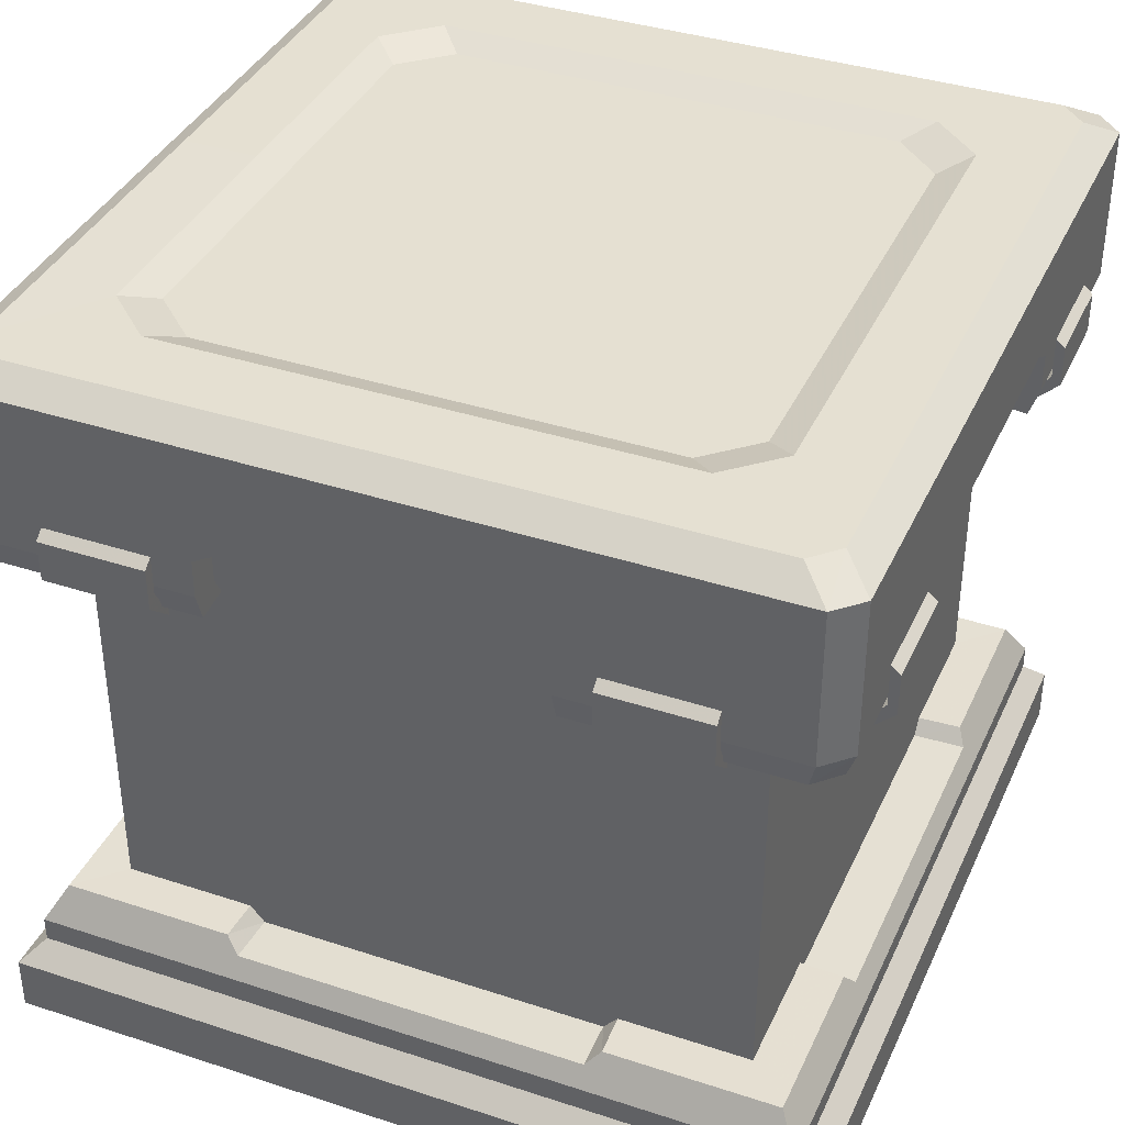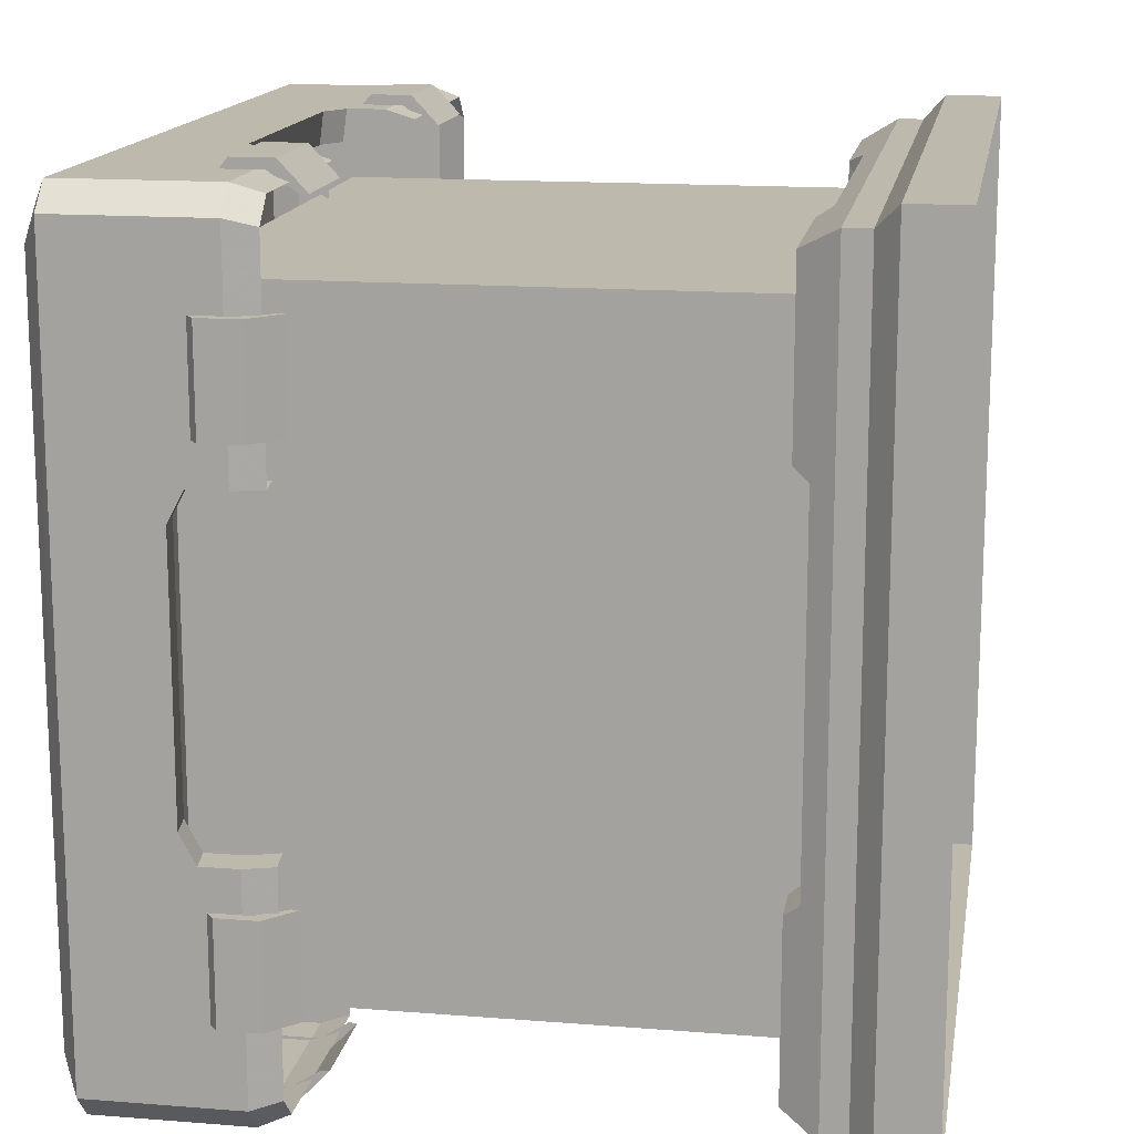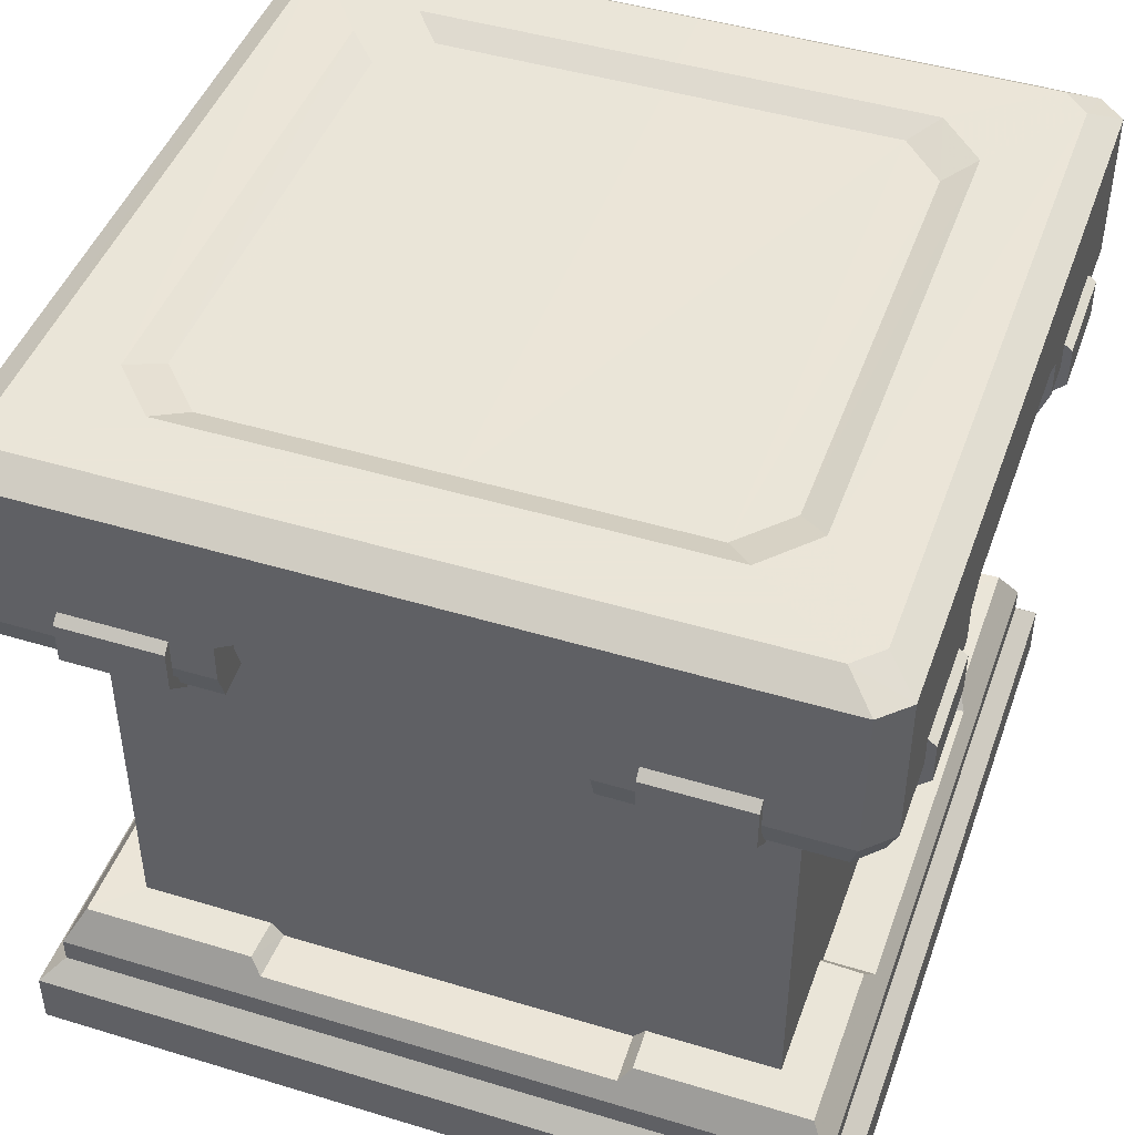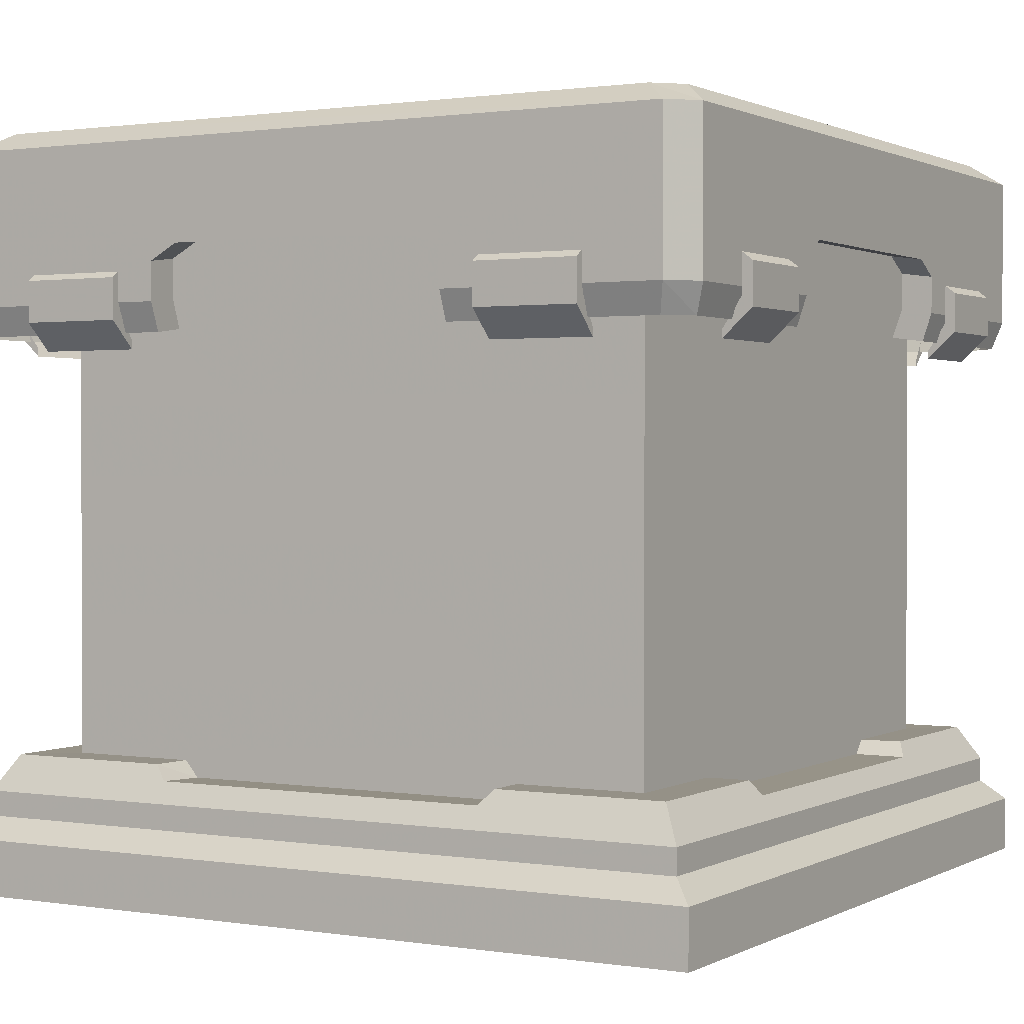
<metadata>
{"format":"obj","ext":"obj","renderer":"f3d","projection":"perspective","resolution":1024,"background":"white","views":[{"elev":37.8,"azim":22.7,"up":"+Y"},{"elev":15.1,"azim":-80.4,"up":"+Z"},{"elev":45.5,"azim":109.3,"up":"+Y"},{"elev":1.1,"azim":-150.1,"up":"+Y"}]}
</metadata>
<code>
g io_pickupcube_001
v -0.7502 0.2317 0.7513
v -0.7502 1.545 0.7513
v 0.7504 1.545 0.7514
v 0.7504 0.2317 0.7513
v 0.7504 0.2317 -0.0004557
v 0.7504 1.545 -0.000511
v 0.7504 1.545 -0.7501
v 0.7504 0.2317 -0.7501
v -0.7502 0.2317 -0.7501
v -0.7502 1.545 -0.7501
v -0.9499 0.1314 0.9522
v -0.9499 2.069e-07 0.9522
v -0.9499 4.58e-07 -0.0004557
v -0.9499 0.1314 -0.0004565
v -0.9499 7.08e-07 -0.9481
v -0.9499 0.1314 -0.9481
v -0.8994 0.1811 0.8994
v -0.8994 0.1811 -0.8994
v -0.8994 0.1811 -0.0004557
v -0.8994 0.2403 -0.0004556
v -0.8994 0.2403 0.8994
v -0.8994 0.2403 -0.8994
v -0.8717 0.2889 0.4189
v -0.8518 0.3238 0.8518
v -0.8717 0.2889 -0.4189
v -0.8518 0.3238 -0.8518
v -0.8518 0.3238 0.4474
v -0.7499 0.3232 0.7513
v -0.7499 0.3232 0.4431
v -0.7498 0.29 0.4149
v -0.8717 0.2889 -0.0004556
v -0.7498 0.29 -0.0004556
v -0.7498 0.29 -0.4149
v -0.8518 0.3238 -0.4474
v -0.7499 0.3232 -0.7501
v -0.7499 0.3232 -0.4431
v 0.9481 0.1314 0.9523
v 0.9481 2.068e-07 0.9523
v -0.9499 2.069e-07 0.9522
v -0.9499 0.1314 0.9522
v 0.8994 0.1811 0.8994
v -0.8994 0.1811 0.8994
v 0.8994 0.2403 0.8994
v -0.8994 0.2403 0.8994
v 0.4135 0.2889 0.8717
v 0.8518 0.3238 0.8518
v -0.4148 0.2889 0.8717
v -0.8518 0.3238 0.8518
v -0.4483 0.3238 0.8518
v -0.7499 0.3232 0.7513
v -0.444 0.3232 0.7513
v -0.4109 0.2846 0.7513
v 0.4095 0.2846 0.7513
v 0.447 0.3238 0.8518
v 0.7504 0.3232 0.7513
v 0.4427 0.3232 0.7513
v -0.7502 0.2317 0.7513
v -0.7502 1.545 -0.0004554
v -0.7502 1.545 0.7513
v -0.7502 0.2317 -0.0004557
v -0.7502 0.2317 -0.7501
v -0.7502 1.545 -0.7501
v 0.9481 0.1314 0.9523
v 0.9481 4.58e-07 -0.0004557
v 0.9481 2.068e-07 0.9523
v 0.9481 0.1314 -0.0004557
v 0.8994 0.1811 0.8994
v 0.9481 0.1314 -0.9481
v 0.9481 7.08e-07 -0.9481
v 0.8994 0.1811 -0.8994
v 0.8994 0.1811 -0.0004557
v 0.8994 0.2403 0.8994
v 0.8994 0.2403 -0.8994
v 0.8994 0.2403 -0.0004556
v 0.8717 0.2889 0.4189
v 0.8518 0.3238 0.8518
v 0.8717 0.2889 -0.4189
v 0.8518 0.3238 -0.8518
v 0.8518 0.3238 0.4474
v 0.7504 0.3232 0.7513
v 0.7504 0.3232 0.4431
v 0.7504 0.29 0.4149
v 0.8717 0.2889 -0.0004556
v 0.7504 0.29 -0.0004556
v 0.7504 0.29 -0.4149
v 0.8518 0.3238 -0.4474
v 0.7504 0.3232 -0.7501
v 0.7504 0.3232 -0.4431
v 0.9481 0.1314 -0.9481
v -0.9499 7.08e-07 -0.9481
v 0.9481 7.08e-07 -0.9481
v -0.9499 0.1314 -0.9481
v 0.8994 0.1811 -0.8994
v -0.8994 0.1811 -0.8994
v 0.8994 0.2403 -0.8994
v -0.8994 0.2403 -0.8994
v 0.4135 0.2889 -0.8717
v 0.8518 0.3238 -0.8518
v -0.4148 0.2889 -0.8717
v -0.8518 0.3238 -0.8518
v -0.4483 0.3238 -0.8518
v -0.7499 0.3232 -0.7501
v -0.444 0.3232 -0.7501
v -0.4109 0.2846 -0.7501
v 0.4095 0.2846 -0.7501
v 0.447 0.3238 -0.8518
v 0.7504 0.3232 -0.7501
v 0.4427 0.3232 -0.7501
v -0.8971 1.377 0.9563
v -0.879 1.309 0.9341
v -0.9332 1.309 0.8791
v -0.9556 1.377 0.8971
v -0.8971 1.736 0.9563
v -0.9556 1.736 0.8971
v -0.9556 1.377 0.38
v -0.9332 1.309 0.38
v -0.9556 1.465 0.38
v -0.8795 1.387 0.38
v -0.8556 1.32 0.38
v -0.8795 1.476 0.38
v -0.8795 1.513 0.3106
v -0.9556 1.503 0.3106
v -0.8797 1.513 -0.0004554
v -0.9556 1.736 -0.0004553
v -0.9556 1.502 -0.0004554
v -0.8795 1.513 -0.3106
v -0.9556 1.503 -0.3106
v -0.8795 1.476 -0.38
v -0.9556 1.736 -0.8971
v -0.9556 1.465 -0.38
v -0.8795 1.387 -0.38
v -0.9556 1.377 -0.8971
v -0.8971 1.736 -0.9601
v -0.8971 1.377 -0.9601
v -0.9556 1.377 -0.38
v -0.8556 1.32 -0.38
v -0.9332 1.309 -0.38
v -0.9332 1.309 -0.8791
v -0.879 1.309 -0.9342
v 0.9114 1.271 0.7143
v 0.9114 1.29 0.7143
v 0.9586 1.352 0.7143
v 0.9801 1.335 0.7143
v 0.9586 1.449 0.7143
v 0.9801 1.335 0.4761
v 0.9114 1.271 0.4761
v 0.9801 1.43 0.7143
v 0.9586 1.449 0.4761
v 0.9801 1.43 0.4761
v 0.9586 1.352 0.4761
v 0.9114 1.29 0.4761
v -0.9114 1.271 0.7143
v -0.9555 1.357 0.7143
v -0.9114 1.29 0.7143
v -0.9801 1.335 0.7143
v -0.9556 1.449 0.7143
v -0.9801 1.335 0.4761
v -0.9114 1.271 0.4761
v -0.9801 1.43 0.7143
v -0.9556 1.449 0.4761
v -0.9801 1.43 0.4761
v -0.9555 1.357 0.4761
v -0.9114 1.29 0.4761
v -0.7141 1.271 0.9117
v -0.7141 1.29 0.9117
v -0.7143 1.355 0.9563
v -0.7144 1.335 0.9798
v -0.7143 1.449 0.9563
v -0.4695 1.335 0.9798
v -0.4693 1.271 0.9117
v -0.7144 1.43 0.9798
v -0.4694 1.449 0.9563
v -0.4695 1.43 0.9798
v -0.4694 1.355 0.9563
v -0.4693 1.29 0.9117
v 0.9114 1.271 -0.7143
v 0.9586 1.352 -0.7143
v 0.9114 1.29 -0.7143
v 0.9801 1.335 -0.7143
v 0.9586 1.449 -0.7143
v 0.9801 1.335 -0.4761
v 0.9114 1.271 -0.4761
v 0.9801 1.43 -0.7143
v 0.9586 1.449 -0.4761
v 0.9801 1.43 -0.4761
v 0.9586 1.352 -0.4761
v 0.9114 1.29 -0.4761
v -0.9114 1.271 -0.7143
v -0.9114 1.29 -0.7143
v -0.9555 1.357 -0.7143
v -0.9801 1.335 -0.7143
v -0.9556 1.449 -0.7143
v -0.9801 1.335 -0.4761
v -0.9114 1.271 -0.4761
v -0.9801 1.43 -0.7143
v -0.9556 1.449 -0.4761
v -0.9801 1.43 -0.4761
v -0.9555 1.357 -0.4761
v -0.9114 1.29 -0.4761
v -0.7142 1.271 -0.9117
v -0.7143 1.355 -0.9535
v -0.7142 1.29 -0.9117
v -0.7143 1.335 -0.9798
v -0.7143 1.449 -0.9536
v -0.4694 1.335 -0.9798
v -0.4694 1.271 -0.9117
v -0.7143 1.43 -0.9798
v -0.4694 1.449 -0.9536
v -0.4694 1.43 -0.9798
v -0.4694 1.355 -0.9535
v -0.4694 1.29 -0.9117
v 0.9347 1.307 -0.3801
v 0.8564 1.317 -0.3801
v 0.8802 1.385 -0.3801
v 0.9586 1.375 -0.3801
v 0.9344 1.307 -0.8802
v 0.8802 1.475 -0.3801
v 0.9586 1.375 -0.8982
v 0.8801 1.307 -0.9342
v 0.9586 1.464 -0.3801
v 0.8802 1.512 -0.3113
v 0.9586 1.737 -0.8982
v 0.9586 1.502 -0.3113
v 0.8802 1.512 -0.0004554
v 0.8982 1.375 -0.9601
v 0.9585 1.737 -0.0004553
v 0.8982 1.737 -0.9601
v 0.9586 1.502 -0.0004554
v 0.8802 1.512 0.3113
v 0.9586 1.502 0.3113
v 0.8802 1.475 0.3801
v 0.9586 1.737 0.8982
v 0.9586 1.464 0.3801
v 0.8802 1.385 0.3801
v 0.3775 1.375 -0.9601
v 0.3774 1.307 -0.9343
v 0.3775 1.317 -0.8565
v 0.3775 1.385 -0.8803
v 0.3775 1.465 -0.9601
v 0.3775 1.475 -0.8803
v 0.3094 1.502 -0.9601
v 0.3094 1.513 -0.8802
v -0.3079 1.503 -0.9601
v -0.3078 1.513 -0.8799
v -0.8971 1.736 -0.9601
v -0.3773 1.465 -0.9601
v -0.3772 1.475 -0.8799
v -0.3773 1.377 -0.9601
v -0.8971 1.377 -0.9601
v -0.879 1.309 -0.9342
v -0.3772 1.387 -0.8799
v -0.3773 1.309 -0.9343
v -0.3772 1.32 -0.8561
v 0.3775 1.307 0.9349
v 0.3775 1.317 0.857
v 0.3775 1.361 0.8807
v 0.3775 1.375 0.9563
v 0.3775 1.475 0.8807
v 0.8801 1.307 0.9348
v 0.3775 1.465 0.9563
v 0.3094 1.513 0.8807
v 0.8982 1.375 0.9572
v 0.3094 1.502 0.9563
v -0.3078 1.513 0.8804
v 0.8982 1.737 0.9572
v -0.3079 1.503 0.9563
v -0.3772 1.475 0.8803
v -0.8971 1.736 0.9563
v 0.9586 1.375 0.8982
v 0.9344 1.307 0.8802
v -0.3773 1.465 0.9563
v -0.3772 1.363 0.8803
v -0.8971 1.377 0.9563
v 0.9586 1.375 0.3801
v 0.9347 1.307 0.3801
v 0.8564 1.317 0.3801
v -0.3773 1.377 0.9563
v -0.3772 1.32 0.8566
v -0.879 1.309 0.9341
v -0.3773 1.309 0.9342
v 0.4694 1.335 -0.9798
v 0.4694 1.355 -0.9536
v 0.4694 1.29 -0.9117
v 0.4694 1.271 -0.9117
v 0.4694 1.43 -0.9798
v 0.4694 1.449 -0.9536
v 0.7143 1.449 -0.9536
v 0.7143 1.335 -0.9798
v 0.7143 1.271 -0.9117
v 0.7143 1.29 -0.9117
v 0.7143 1.355 -0.9536
v 0.7143 1.43 -0.9798
v 0.8879 1.783 -0.8288
v 0.9586 1.737 -0.8982
v 0.9585 1.737 -0.0004553
v 0.8982 1.737 -0.9601
v 0.8288 1.783 -0.8879
v -0.8971 1.736 -0.9601
v -0.8294 1.782 -0.8884
v -0.9556 1.736 -0.8971
v -0.8884 1.782 -0.8294
v -0.9556 1.736 -0.0004553
v -0.8882 1.782 -0.0004553
v -0.9108 1.767 -0.0004553
v -0.9556 1.736 0.8971
v 0.8879 1.783 -0.0004553
v 0.712 1.783 -0.6005
v 0.593 1.783 -0.7105
v -0.5936 1.782 -0.7107
v -0.7124 1.782 -0.6011
v 0.8879 1.783 0.8288
v 0.9586 1.737 0.8982
v 0.8982 1.737 0.9572
v 0.8288 1.783 0.8879
v -0.8971 1.736 0.9563
v 0.712 1.783 0.6005
v 0.712 1.783 -0.0004553
v 0.6429 1.755 -0.5365
v 0.5298 1.755 -0.6423
v -0.5319 1.753 -0.6424
v -0.8294 1.782 0.8884
v 0.593 1.783 0.7103
v 0.6429 1.755 0.5375
v -0.6448 1.753 -0.5386
v 0.6429 1.755 -0.0004553
v -0.8884 1.782 0.8294
v -0.5936 1.782 0.7109
v -0.7124 1.782 -0.0004553
v -0.7124 1.782 0.6011
v -0.6447 1.754 -0.0004553
v -0.6448 1.753 0.5376
v -0.5319 1.753 0.6425
v 0.5298 1.755 0.6422
v 0.4694 1.335 0.9798
v 0.4695 1.271 0.9117
v 0.4695 1.29 0.9117
v 0.4694 1.355 0.9563
v 0.7142 1.335 0.9798
v 0.7144 1.271 0.9117
v 0.7144 1.29 0.9117
v 0.7142 1.355 0.9563
v 0.4694 1.43 0.9798
v 0.4694 1.449 0.9563
v 0.7142 1.449 0.9563
v 0.7142 1.43 0.9798
g io_pickupcube_001_0
f 3 2 1
f 4 3 1
f 3 4 5
f 6 3 5
f 6 5 7
f 5 8 7
f 7 8 9
f 10 7 9
f 13 12 11
f 14 13 11
f 15 13 14
f 16 15 14
f 14 11 17
f 16 14 18
f 19 14 17
f 14 19 18
f 19 17 20
f 19 20 18
f 17 21 20
f 20 22 18
f 21 23 20
f 24 23 21
f 25 22 20
f 25 26 22
f 27 23 24
f 24 28 27
f 28 29 27
f 29 30 27
f 30 23 27
f 23 31 20
f 23 30 31
f 31 25 20
f 30 32 31
f 32 33 31
f 33 25 31
f 25 34 26
f 34 25 33
f 35 26 34
f 36 34 33
f 36 35 34
f 39 38 37
f 40 39 37
f 40 37 41
f 42 40 41
f 42 41 43
f 44 42 43
f 43 45 44
f 46 45 43
f 45 47 44
f 44 47 48
f 48 47 49
f 48 49 50
f 49 51 50
f 51 49 52
f 49 47 52
f 52 47 45
f 53 52 45
f 54 45 46
f 45 54 53
f 46 55 54
f 54 56 53
f 55 56 54
f 59 58 57
f 58 60 57
f 61 60 58
f 62 61 58
f 65 64 63
f 64 66 63
f 63 66 67
f 68 66 64
f 69 68 64
f 68 70 66
f 66 71 67
f 70 71 66
f 67 71 72
f 70 73 71
f 71 74 72
f 73 74 71
f 72 74 75
f 72 75 76
f 74 73 77
f 77 73 78
f 76 75 79
f 76 79 80
f 79 81 80
f 81 79 82
f 79 75 82
f 74 83 75
f 75 83 82
f 83 74 77
f 83 84 82
f 85 84 83
f 77 85 83
f 77 78 86
f 77 86 85
f 78 87 86
f 86 88 85
f 87 88 86
f 91 90 89
f 90 92 89
f 89 92 93
f 92 94 93
f 93 94 95
f 94 96 95
f 95 96 97
f 97 98 95
f 96 99 97
f 99 96 100
f 99 100 101
f 100 102 101
f 102 103 101
f 103 104 101
f 104 99 101
f 97 99 104
f 105 97 104
f 97 106 98
f 106 97 105
f 107 98 106
f 108 106 105
f 108 107 106
f 111 110 109
f 112 111 109
f 109 113 112
f 113 114 112
f 111 112 115
f 116 111 115
f 112 114 117
f 115 112 117
f 115 118 116
f 118 119 116
f 120 118 115
f 117 120 115
f 121 120 117
f 122 117 114
f 122 121 117
f 123 121 122
f 122 114 124
f 125 123 122
f 125 122 124
f 126 123 125
f 125 124 127
f 127 126 125
f 128 126 127
f 124 129 127
f 130 128 127
f 130 127 129
f 131 128 130
f 130 129 132
f 129 133 132
f 133 134 132
f 135 131 130
f 135 130 132
f 136 131 135
f 137 136 135
f 137 135 138
f 135 132 138
f 138 132 134
f 139 138 134
f 142 141 140
f 143 142 140
f 144 142 143
f 143 140 145
f 140 146 145
f 147 144 143
f 143 145 147
f 148 144 147
f 149 148 147
f 145 149 147
f 148 149 145
f 150 148 145
f 150 145 146
f 151 150 146
f 154 153 152
f 153 155 152
f 153 156 155
f 152 155 157
f 158 152 157
f 156 159 155
f 155 159 157
f 156 160 159
f 160 161 159
f 159 161 157
f 161 160 157
f 160 162 157
f 157 162 158
f 162 163 158
f 166 165 164
f 167 166 164
f 168 166 167
f 167 164 169
f 164 170 169
f 171 168 167
f 167 169 171
f 172 168 171
f 173 172 171
f 169 173 171
f 172 173 169
f 174 172 169
f 174 169 170
f 175 174 170
f 178 177 176
f 177 179 176
f 177 180 179
f 176 179 181
f 182 176 181
f 180 183 179
f 179 183 181
f 180 184 183
f 184 185 183
f 183 185 181
f 185 184 181
f 184 186 181
f 181 186 182
f 186 187 182
f 190 189 188
f 191 190 188
f 192 190 191
f 191 188 193
f 188 194 193
f 195 192 191
f 191 193 195
f 196 192 195
f 197 196 195
f 193 197 195
f 196 197 193
f 198 196 193
f 198 193 194
f 199 198 194
f 202 201 200
f 201 203 200
f 201 204 203
f 200 203 205
f 206 200 205
f 204 207 203
f 203 207 205
f 204 208 207
f 208 209 207
f 207 209 205
f 209 208 205
f 208 210 205
f 205 210 206
f 210 211 206
f 214 213 212
f 215 214 212
f 212 216 215
f 217 214 215
f 216 218 215
f 216 219 218
f 220 217 215
f 221 217 220
f 215 218 222
f 220 215 222
f 223 221 220
f 223 220 222
f 224 221 223
f 219 225 218
f 222 218 225
f 222 226 223
f 227 222 225
f 228 224 223
f 226 228 223
f 229 224 228
f 230 228 226
f 230 229 228
f 231 229 230
f 232 230 226
f 233 231 230
f 233 230 232
f 234 231 233
f 235 225 219
f 236 235 219
f 236 237 235
f 237 238 235
f 235 239 225
f 235 238 239
f 238 240 239
f 239 227 225
f 239 240 241
f 239 241 227
f 240 242 241
f 241 243 227
f 241 242 243
f 242 244 243
f 243 245 227
f 243 244 246
f 243 246 245
f 244 247 246
f 246 248 245
f 246 247 248
f 248 249 245
f 250 249 248
f 247 251 248
f 252 250 248
f 248 251 252
f 251 253 252
f 256 255 254
f 257 256 254
f 258 256 257
f 254 259 257
f 260 258 257
f 261 258 260
f 259 262 257
f 260 257 262
f 263 261 260
f 264 261 263
f 263 260 265
f 265 260 262
f 266 264 263
f 266 263 265
f 267 264 266
f 232 265 262
f 268 266 265
f 262 259 269
f 269 232 262
f 259 270 269
f 233 232 269
f 271 267 266
f 266 268 271
f 272 267 271
f 271 268 273
f 274 269 270
f 274 233 269
f 275 274 270
f 274 234 233
f 275 276 274
f 276 234 274
f 277 272 271
f 277 271 273
f 278 272 277
f 277 273 279
f 280 278 277
f 280 277 279
f 283 282 281
f 284 283 281
f 281 282 285
f 282 286 285
f 286 287 285
f 284 281 288
f 288 281 285
f 289 284 288
f 290 289 288
f 291 290 288
f 287 292 285
f 292 288 285
f 291 288 292
f 287 291 292
f 295 294 293
f 293 294 296
f 297 293 296
f 297 296 298
f 299 297 298
f 299 298 300
f 301 299 300
f 301 300 302
f 302 303 301
f 302 304 303
f 304 302 305
f 305 303 304
f 306 295 293
f 307 293 297
f 306 293 307
f 308 297 299
f 308 307 297
f 309 299 301
f 309 308 299
f 310 301 303
f 310 309 301
f 306 311 295
f 311 312 295
f 312 311 313
f 311 314 313
f 313 314 315
f 316 311 306
f 311 316 314
f 317 306 307
f 317 316 306
f 318 307 308
f 317 307 318
f 319 308 309
f 319 318 308
f 320 319 309
f 320 309 310
f 318 319 320
f 314 321 315
f 315 321 305
f 316 322 314
f 314 322 321
f 323 316 317
f 316 323 322
f 324 320 310
f 324 318 320
f 325 317 318
f 325 323 317
f 325 318 324
f 321 326 305
f 305 326 303
f 322 327 321
f 321 327 326
f 328 310 303
f 324 310 328
f 326 329 303
f 327 329 326
f 329 328 303
f 330 325 324
f 330 324 328
f 330 331 325
f 331 330 328
f 329 331 328
f 331 323 325
f 332 331 329
f 327 332 329
f 331 332 323
f 322 333 327
f 323 333 322
f 333 332 327
f 332 333 323
f 336 335 334
f 337 336 334
f 334 335 338
f 335 339 338
f 339 340 338
f 340 341 338
f 337 334 342
f 342 334 338
f 343 337 342
f 344 343 342
f 341 344 345
f 338 341 345
f 345 342 338
f 345 344 342

</code>
